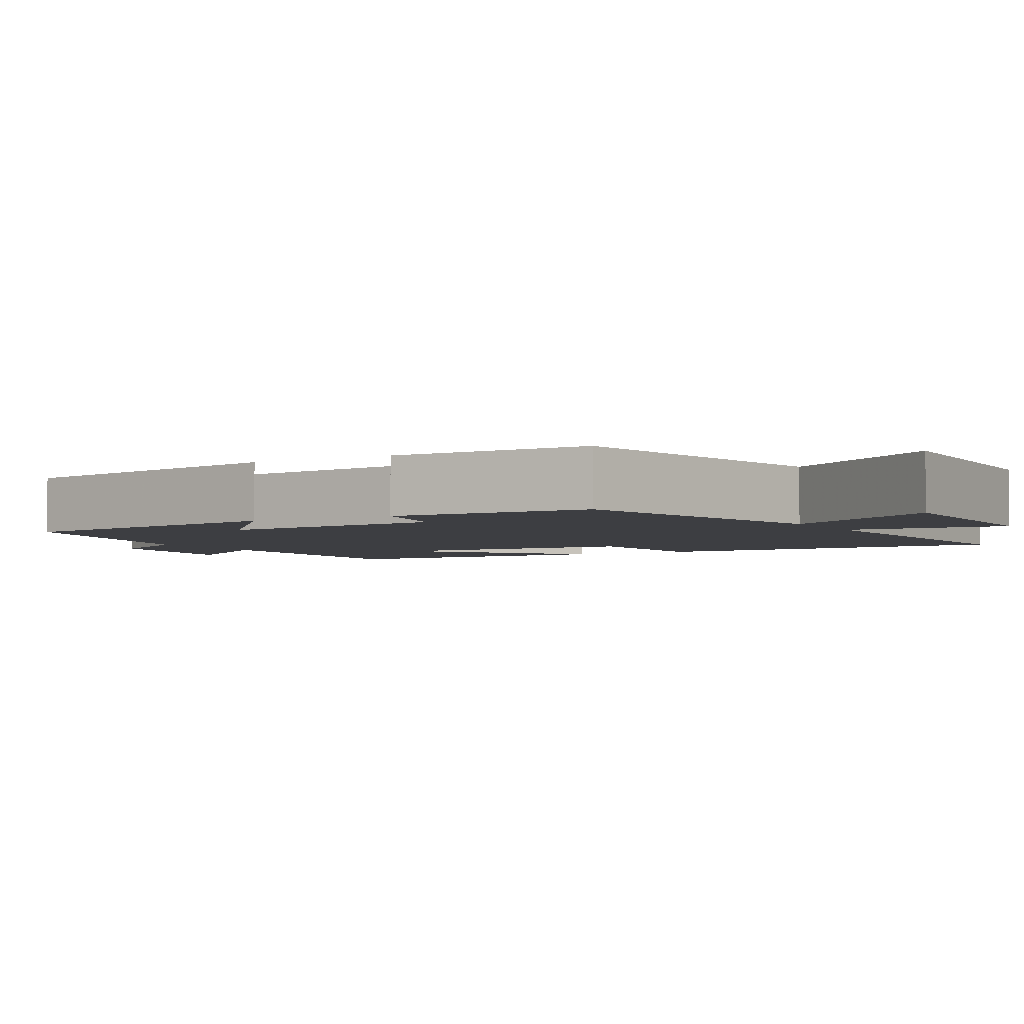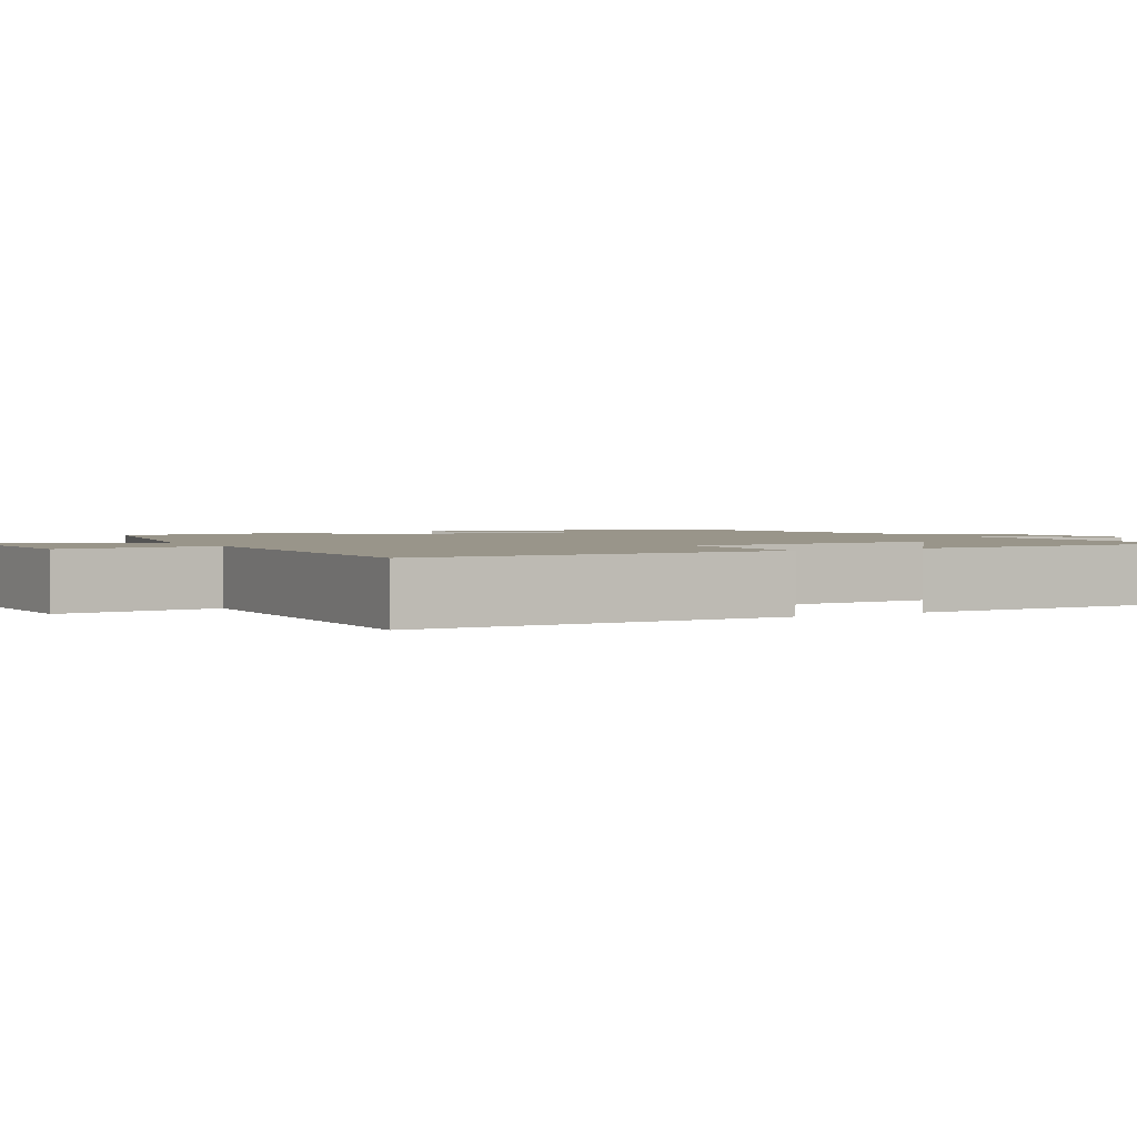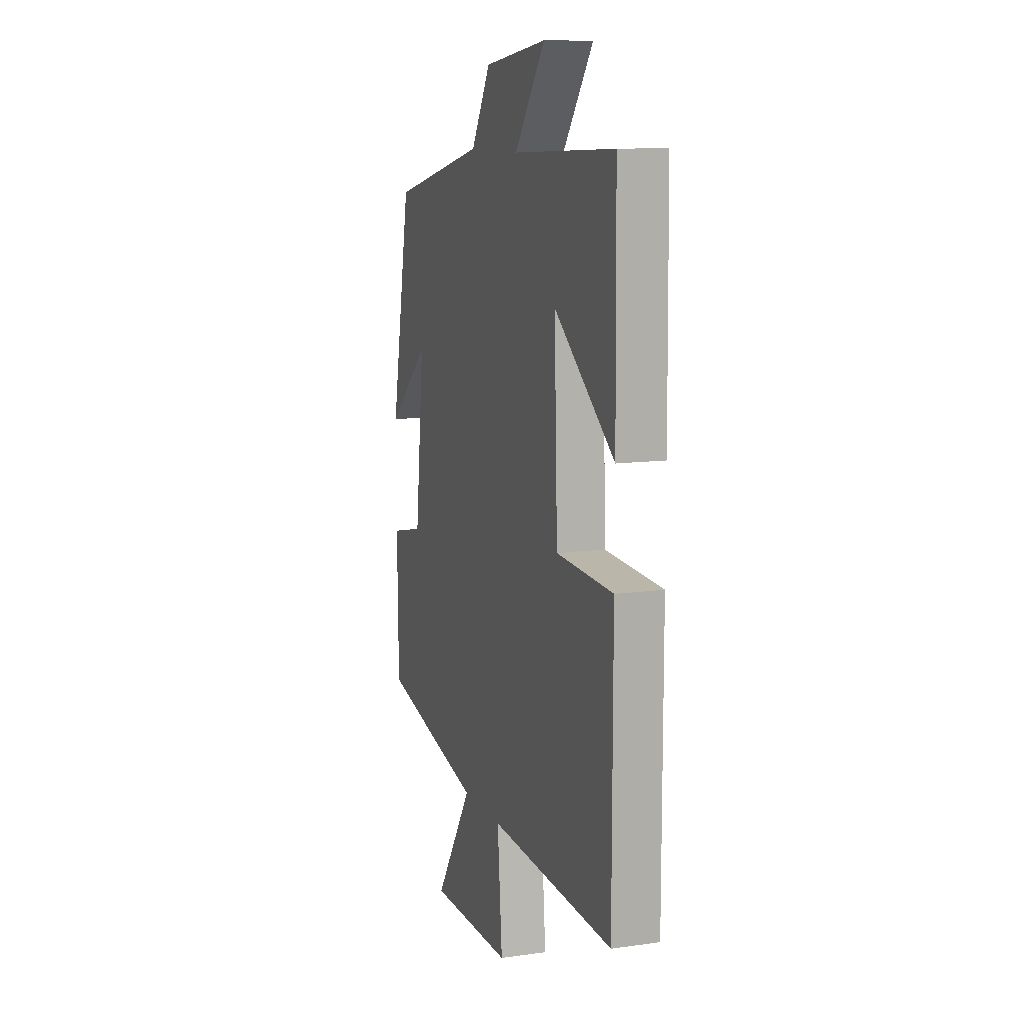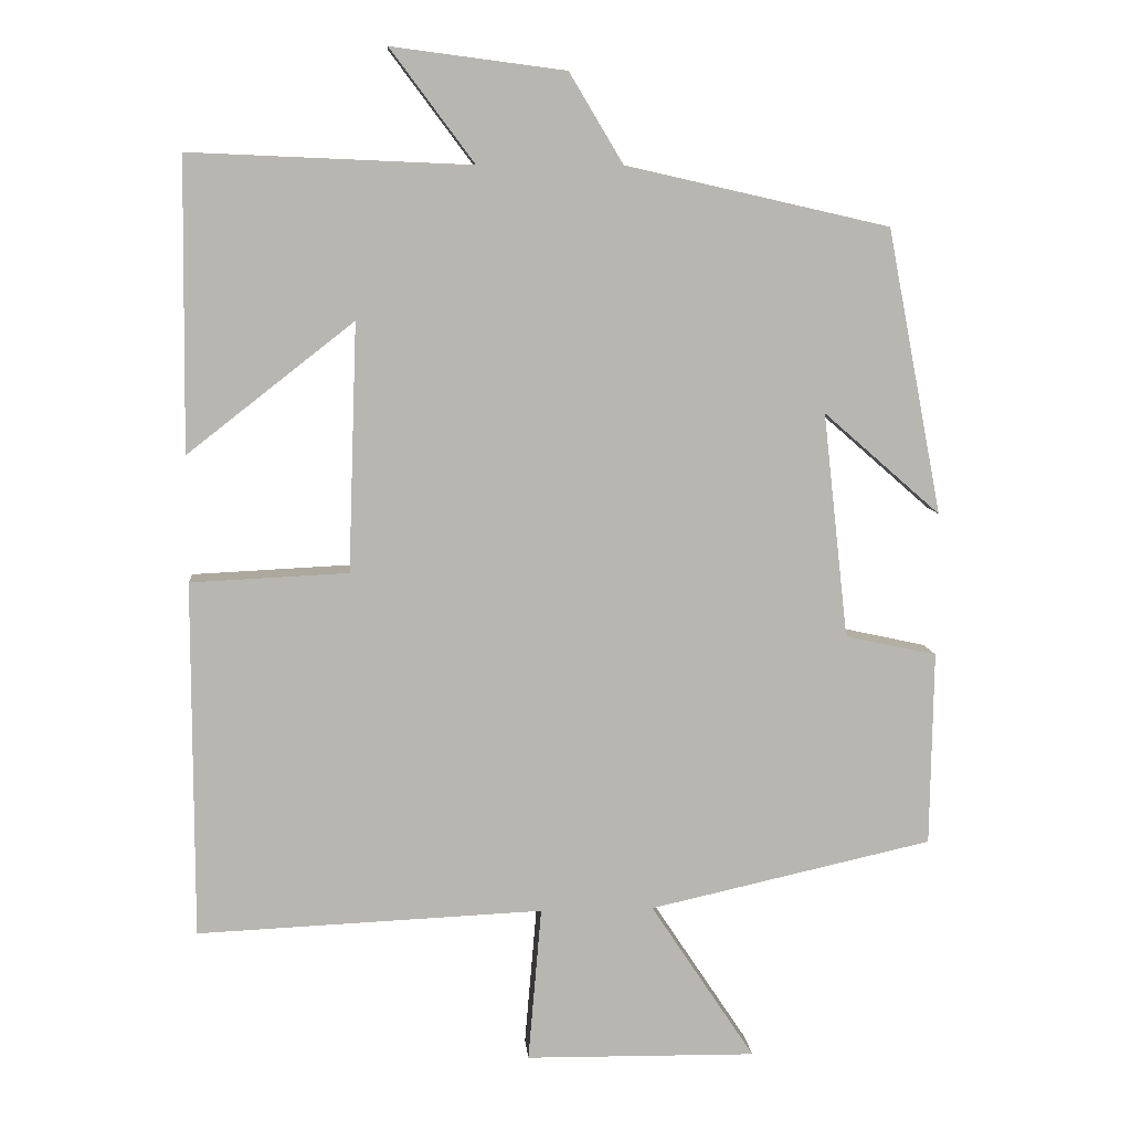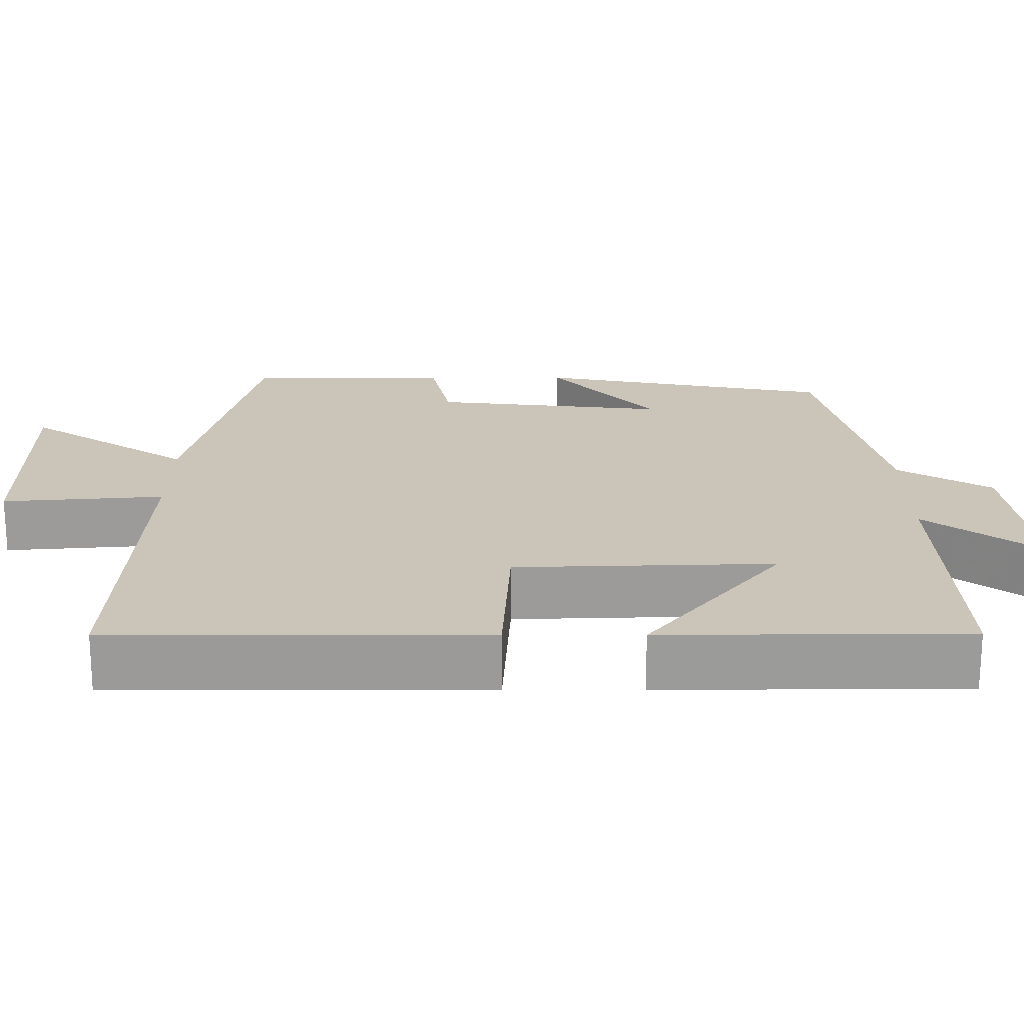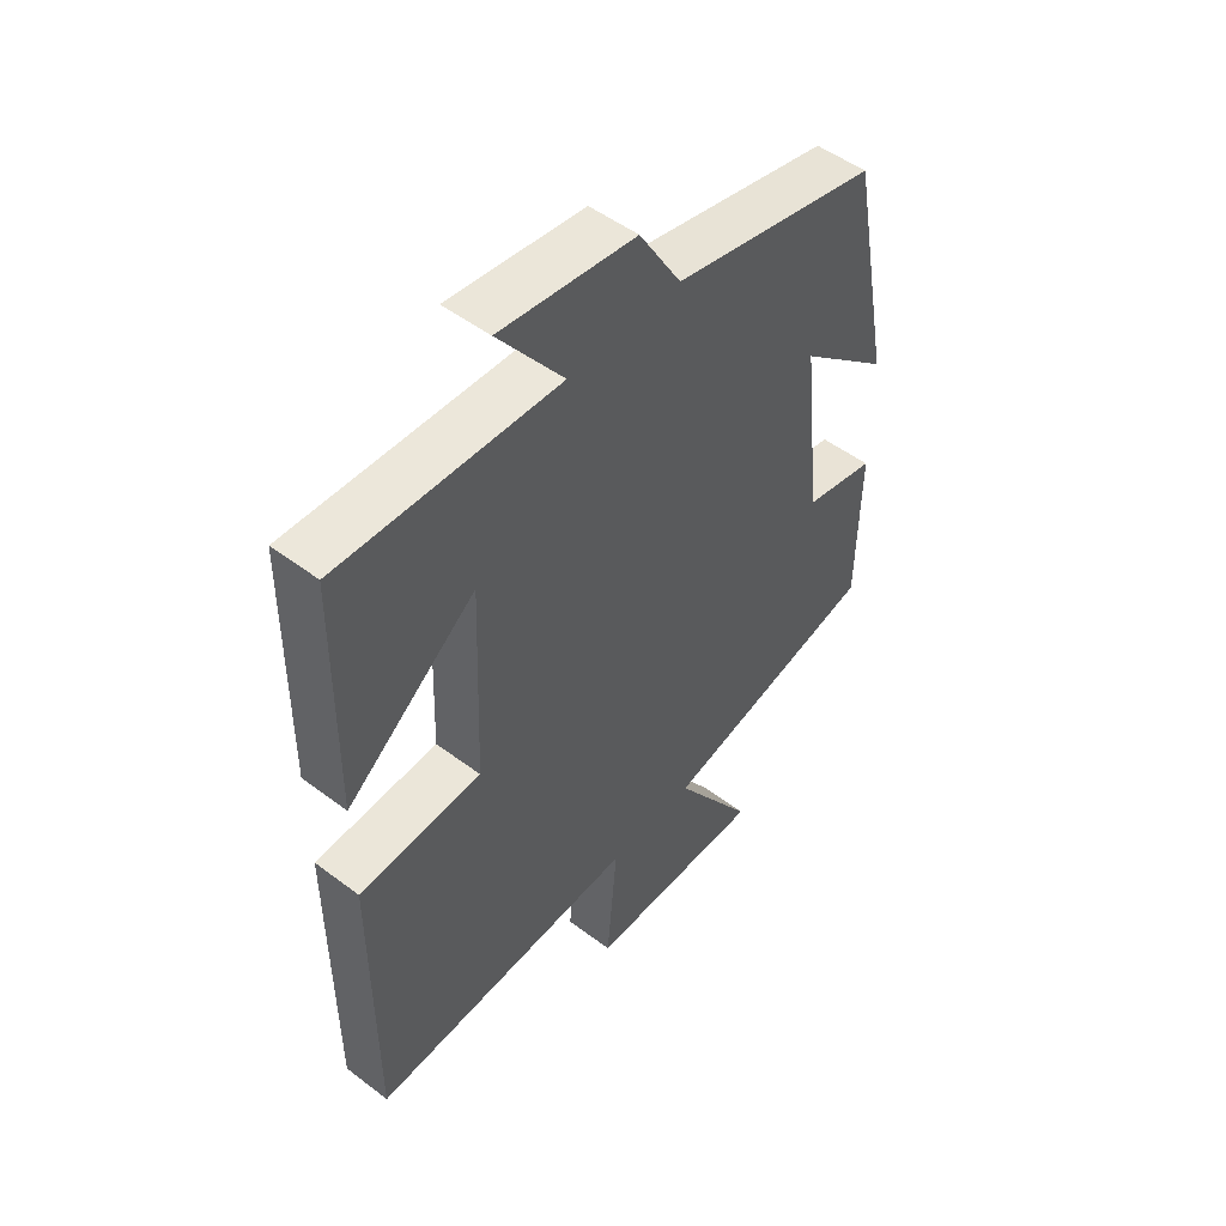
<metadata>
{"format":"obj","ext":"obj","renderer":"f3d","projection":"perspective","resolution":1024,"background":"white","views":[{"elev":-3.5,"azim":119.6,"up":"+Y"},{"elev":2.1,"azim":-120.0,"up":"+Y"},{"elev":11.1,"azim":-109.0,"up":"+Z"},{"elev":8.8,"azim":-4.7,"up":"+Z"},{"elev":20.5,"azim":-89.9,"up":"+Y"},{"elev":50.8,"azim":-50.5,"up":"+Z"}]}
</metadata>
<code>
v 0.496 0.07 -0.415
v 0.116 0.07 -0.5
v 0.256 0.07 -0.712
v -0.054 0.07 -0.708
v -0.036 0.07 -0.5
v -0.5 0.07 -0.52
v -0.5 0.07 -0.042
v -0.289 0.07 -0.032
v -0.277 0.07 0.3
v -0.5 0.07 0.126
v -0.495 0.07 0.516
v -0.119 0.07 0.5
v -0.231 0.07 0.65
v 0.001 0.07 0.62
v 0.073 0.07 0.5
v 0.426 0.07 0.42
v 0.5 0.07 0.038
v 0.343 0.07 0.175
v 0.377 0.07 -0.127
v 0.5 0.07 -0.154
v 0.496 0 -0.415
v 0.116 0 -0.5
v 0.256 0 -0.712
v -0.054 0 -0.708
v -0.036 0 -0.5
v -0.5 0 -0.52
v -0.5 0 -0.042
v -0.289 0 -0.032
v -0.277 0 0.3
v -0.5 0 0.126
v -0.495 0 0.516
v -0.119 0 0.5
v -0.231 0 0.65
v 0.001 0 0.62
v 0.073 0 0.5
v 0.426 0 0.42
v 0.5 0 0.038
v 0.343 0 0.175
v 0.377 0 -0.127
v 0.5 0 -0.154
f 19 20 1 2
f 18 19 2
f 15 16 17 18
f 15 18 2
f 12 13 14 15
f 12 15 2
f 9 10 11 12
f 8 9 12 2
f 5 6 7 8
f 5 8 2 3
f 3 4 5
f 22 21 40 39
f 22 39 38
f 38 37 36 35
f 22 38 35
f 35 34 33 32
f 22 35 32
f 32 31 30 29
f 22 32 29 28
f 28 27 26 25
f 23 22 28 25
f 25 24 23
f 1 21 22 2
f 2 22 23 3
f 3 23 24 4
f 4 24 25 5
f 5 25 26 6
f 6 26 27 7
f 7 27 28 8
f 8 28 29 9
f 9 29 30 10
f 10 30 31 11
f 11 31 32 12
f 12 32 33 13
f 13 33 34 14
f 14 34 35 15
f 15 35 36 16
f 16 36 37 17
f 17 37 38 18
f 18 38 39 19
f 19 39 40 20
f 20 40 21 1

</code>
